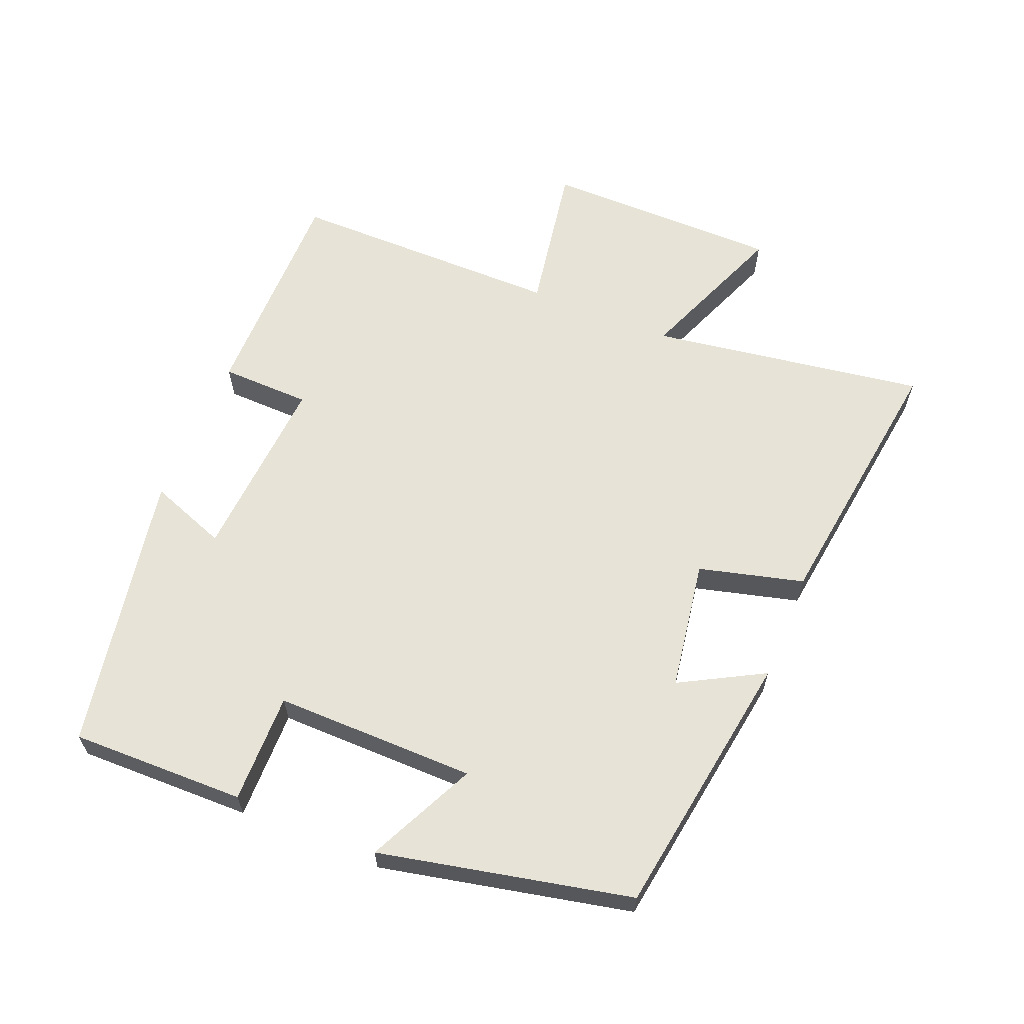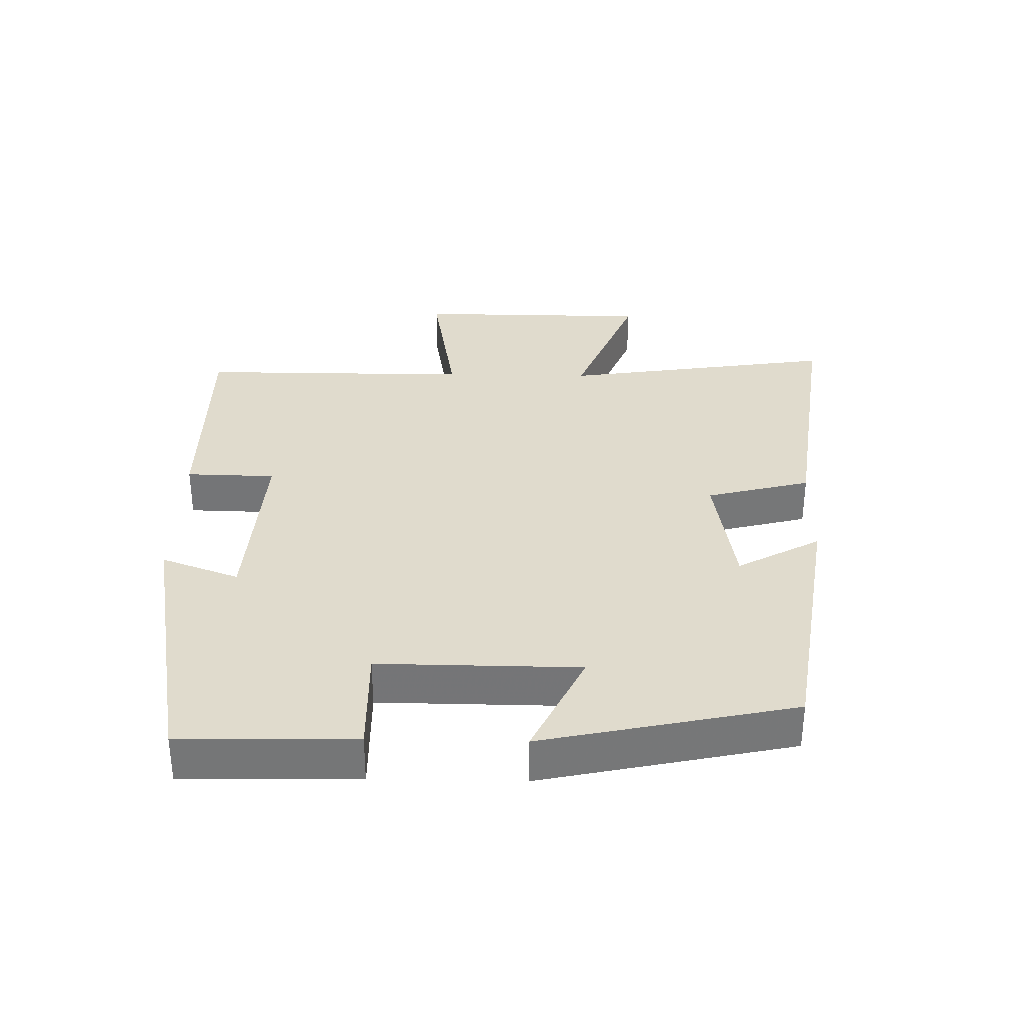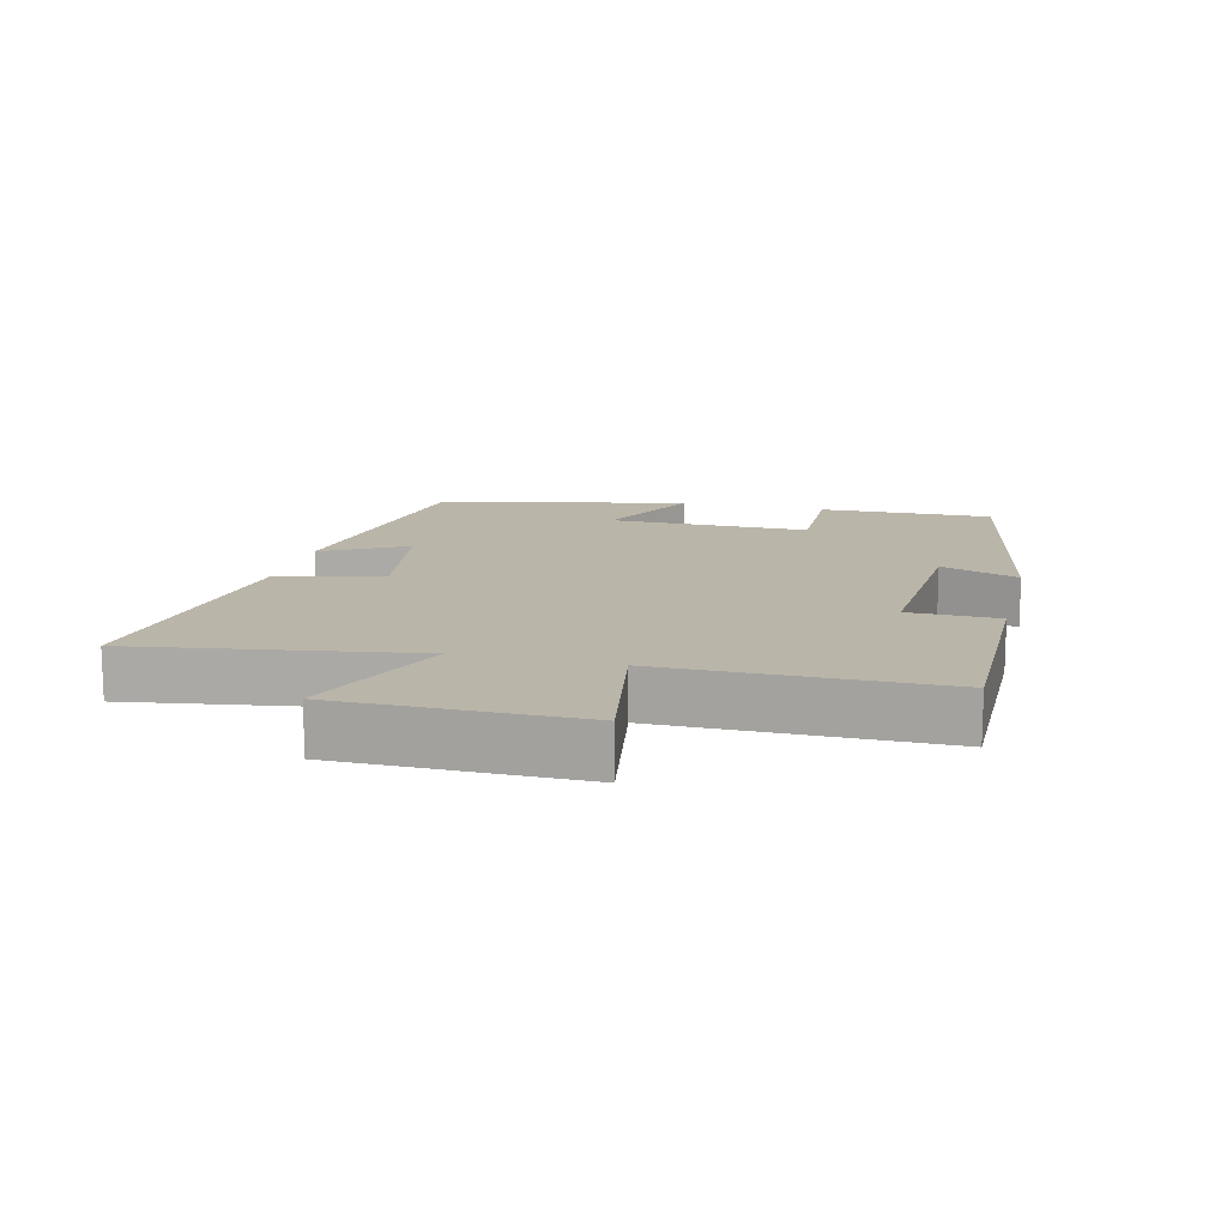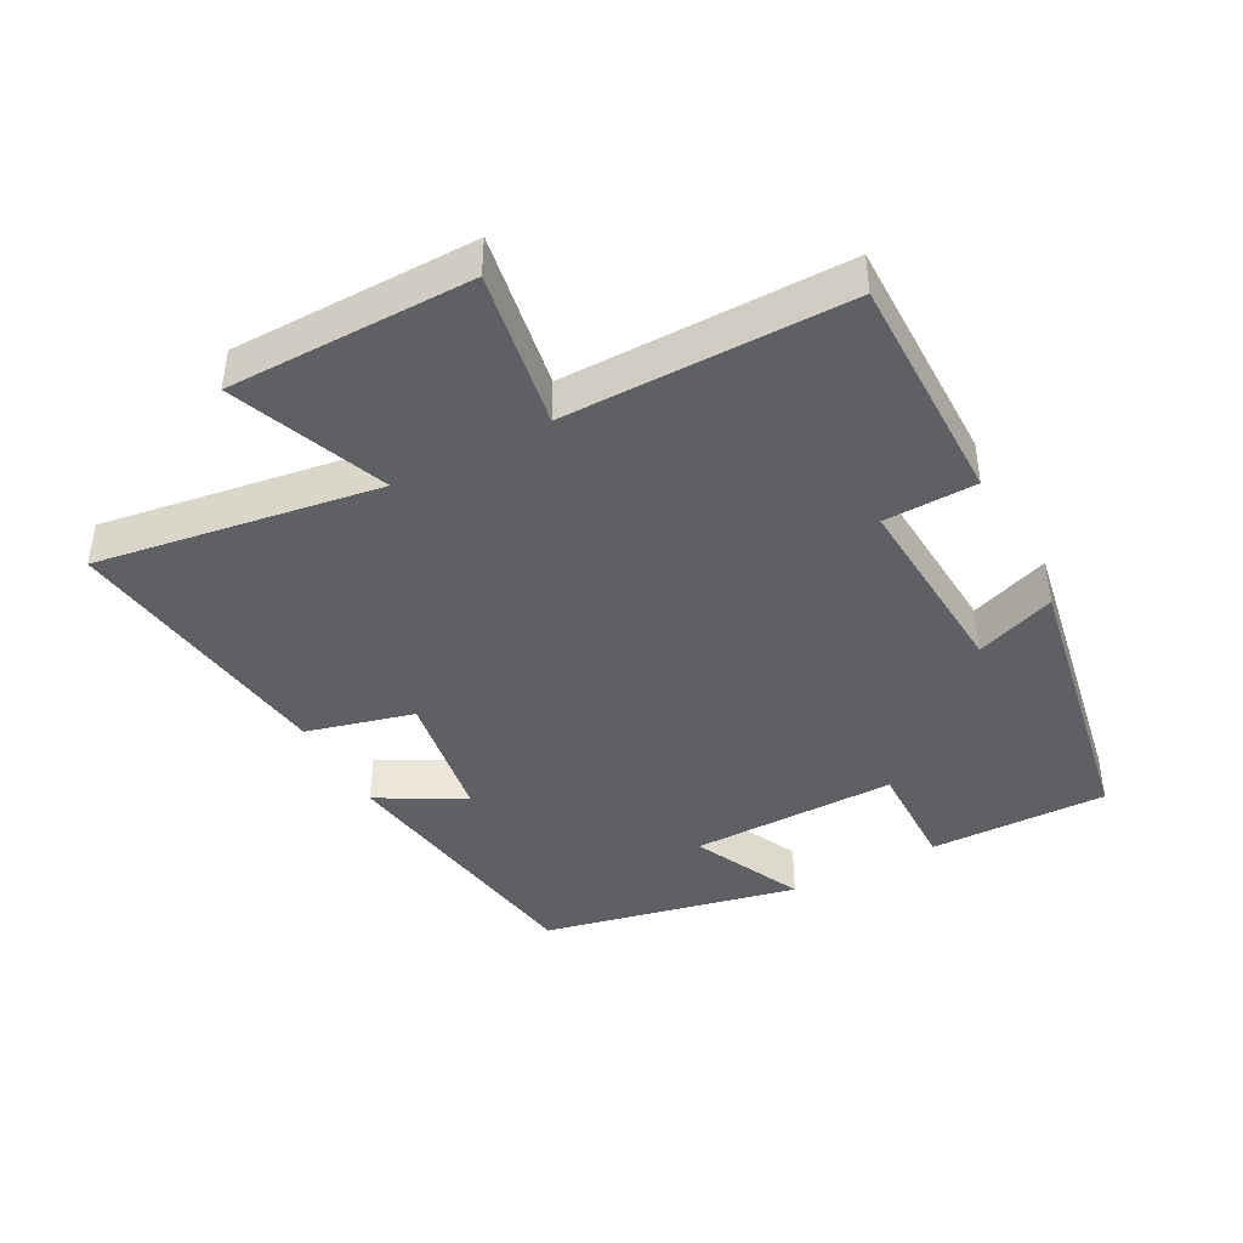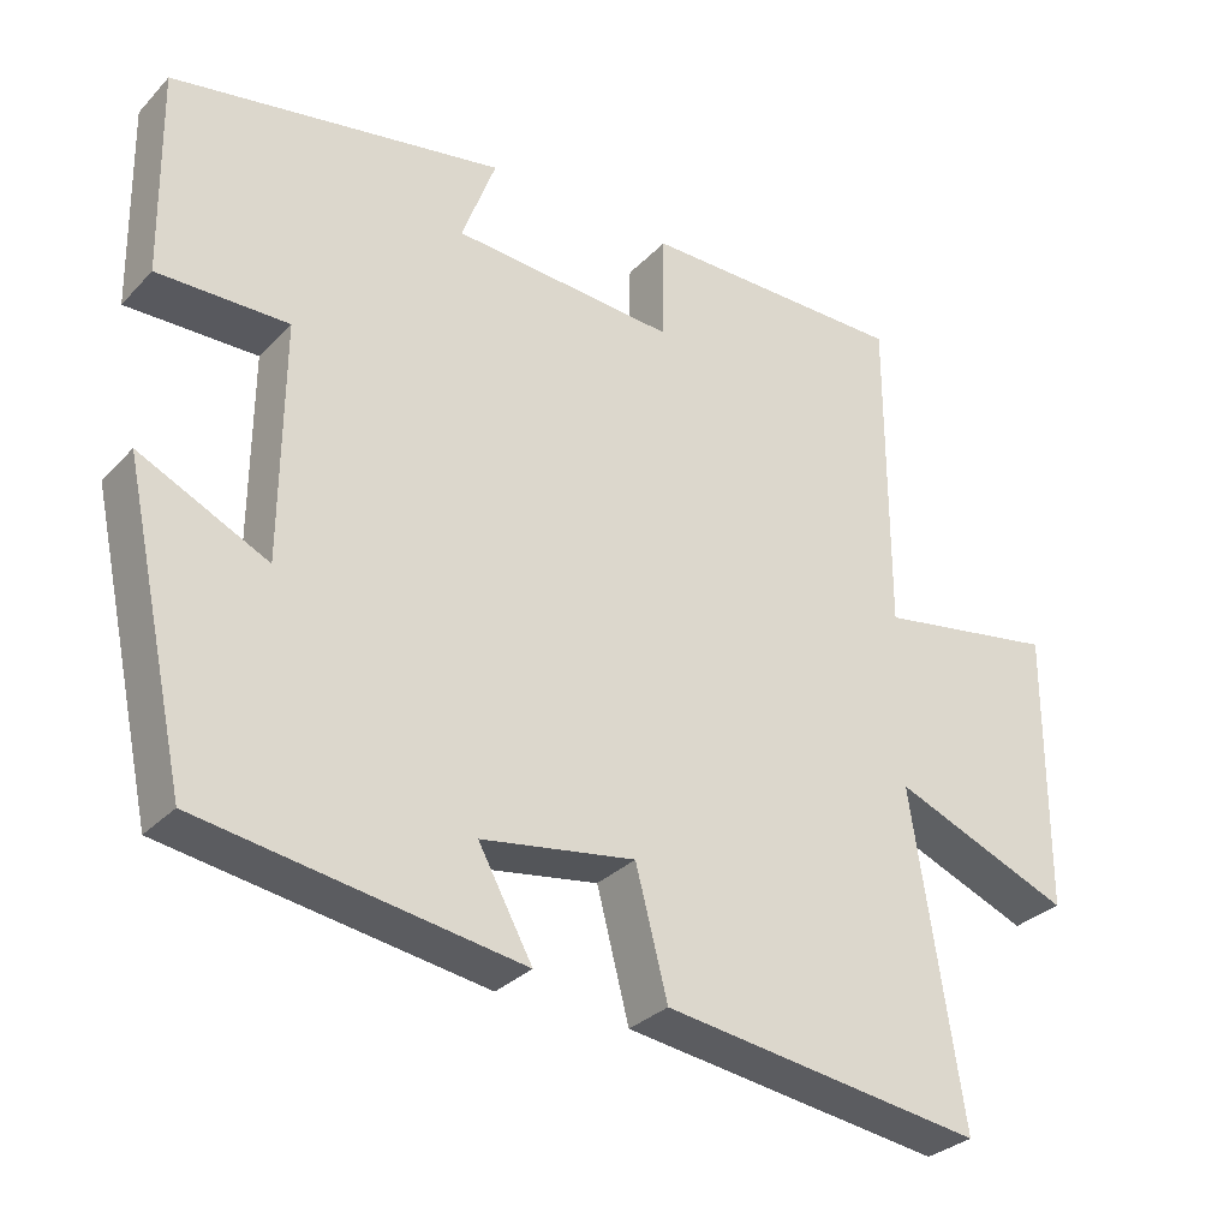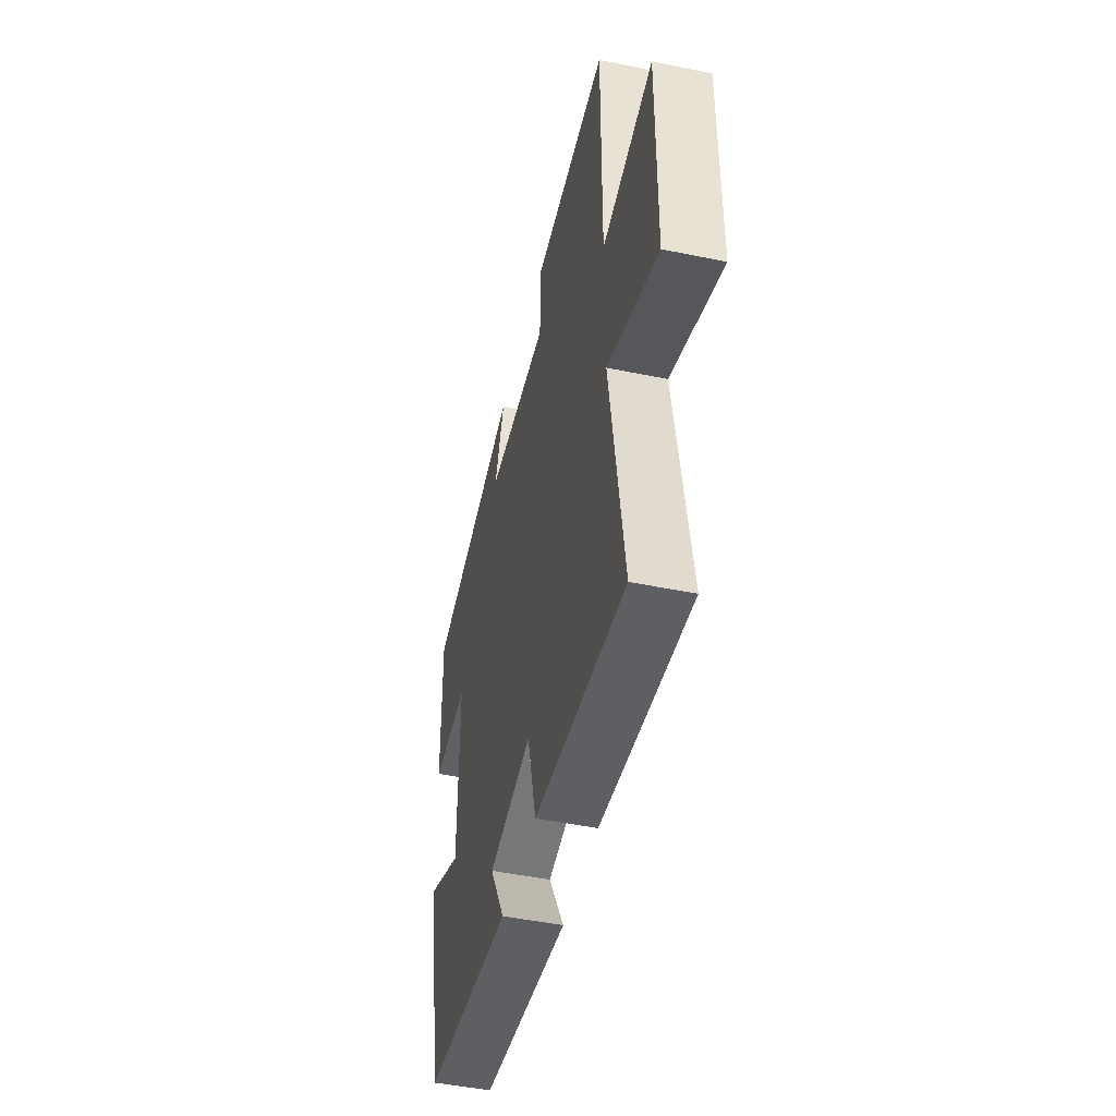
<metadata>
{"format":"obj","ext":"obj","renderer":"f3d","projection":"perspective","resolution":1024,"background":"white","views":[{"elev":62.0,"azim":112.4,"up":"+Y"},{"elev":33.3,"azim":91.2,"up":"+Y"},{"elev":13.6,"azim":-76.1,"up":"+Y"},{"elev":-42.2,"azim":-61.7,"up":"+Y"},{"elev":-31.0,"azim":144.7,"up":"+Z"},{"elev":-47.8,"azim":-103.0,"up":"+Z"}]}
</metadata>
<code>
v 0.418 0.07 -0.439
v 0.013 0.07 -0.5
v 0.082 0.07 -0.375
v -0.114 0.07 -0.343
v -0.155 0.07 -0.5
v -0.564 0.07 -0.554
v -0.5 0.07 -0.14
v -0.728 0.07 -0.23
v -0.73 0.07 0.128
v -0.5 0.07 0.088
v -0.5 0.07 0.502
v -0.16 0.07 0.5
v -0.157 0.07 0.365
v 0.127 0.07 0.383
v 0.084 0.07 0.5
v 0.505 0.07 0.422
v 0.5 0.07 0.16
v 0.335 0.07 0.163
v 0.337 0.07 -0.139
v 0.5 0.07 -0.062
v 0.418 0 -0.439
v 0.013 0 -0.5
v 0.082 0 -0.375
v -0.114 0 -0.343
v -0.155 0 -0.5
v -0.564 0 -0.554
v -0.5 0 -0.14
v -0.728 0 -0.23
v -0.73 0 0.128
v -0.5 0 0.088
v -0.5 0 0.502
v -0.16 0 0.5
v -0.157 0 0.365
v 0.127 0 0.383
v 0.084 0 0.5
v 0.505 0 0.422
v 0.5 0 0.16
v 0.335 0 0.163
v 0.337 0 -0.139
v 0.5 0 -0.062
f 1 2 3
f 20 1 3
f 19 20 3
f 18 19 3 4
f 16 17 18
f 15 16 18
f 14 15 18
f 13 14 18 4
f 10 11 12 13
f 10 13 4 5
f 7 8 9 10
f 7 10 5
f 5 6 7
f 23 22 21
f 23 21 40
f 23 40 39
f 24 23 39 38
f 38 37 36
f 38 36 35
f 38 35 34
f 24 38 34 33
f 33 32 31 30
f 25 24 33 30
f 30 29 28 27
f 25 30 27
f 27 26 25
f 1 21 22 2
f 2 22 23 3
f 3 23 24 4
f 4 24 25 5
f 5 25 26 6
f 6 26 27 7
f 7 27 28 8
f 8 28 29 9
f 9 29 30 10
f 10 30 31 11
f 11 31 32 12
f 12 32 33 13
f 13 33 34 14
f 14 34 35 15
f 15 35 36 16
f 16 36 37 17
f 17 37 38 18
f 18 38 39 19
f 19 39 40 20
f 20 40 21 1

</code>
